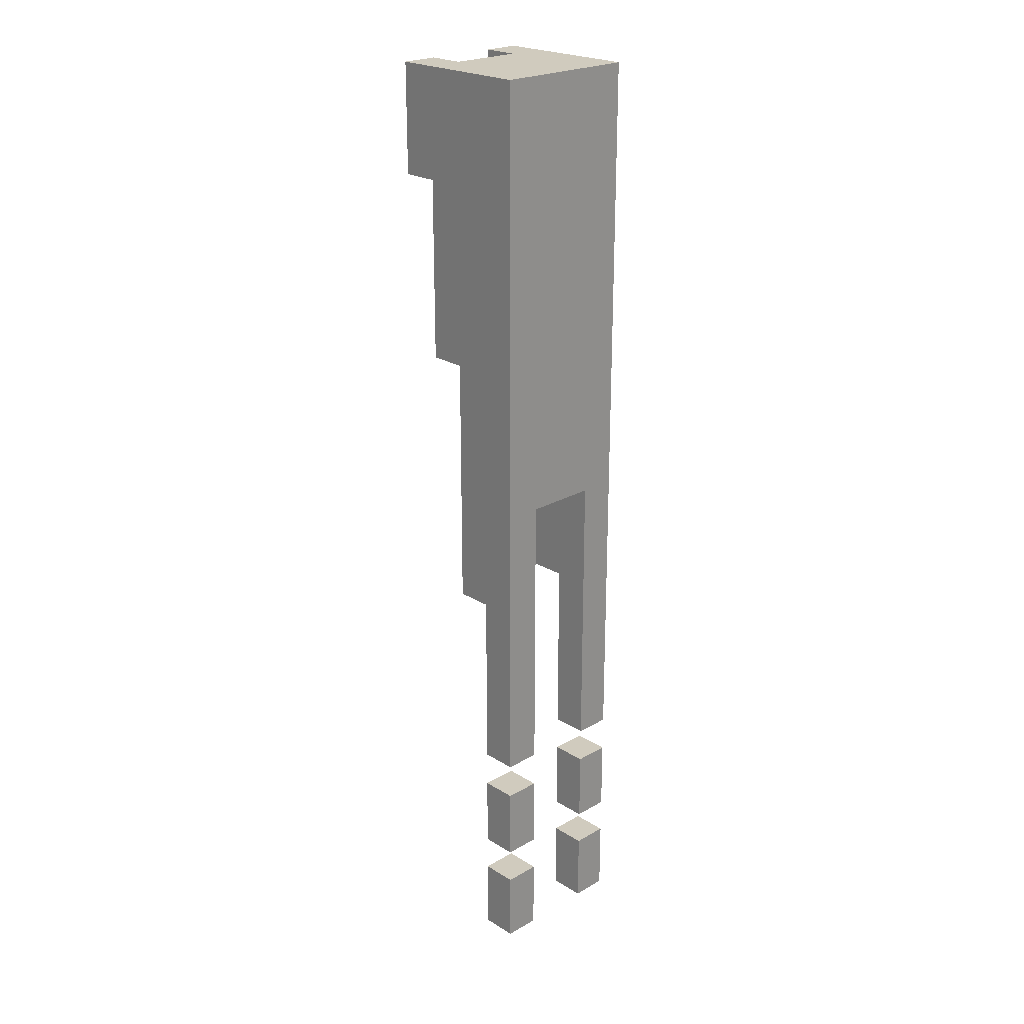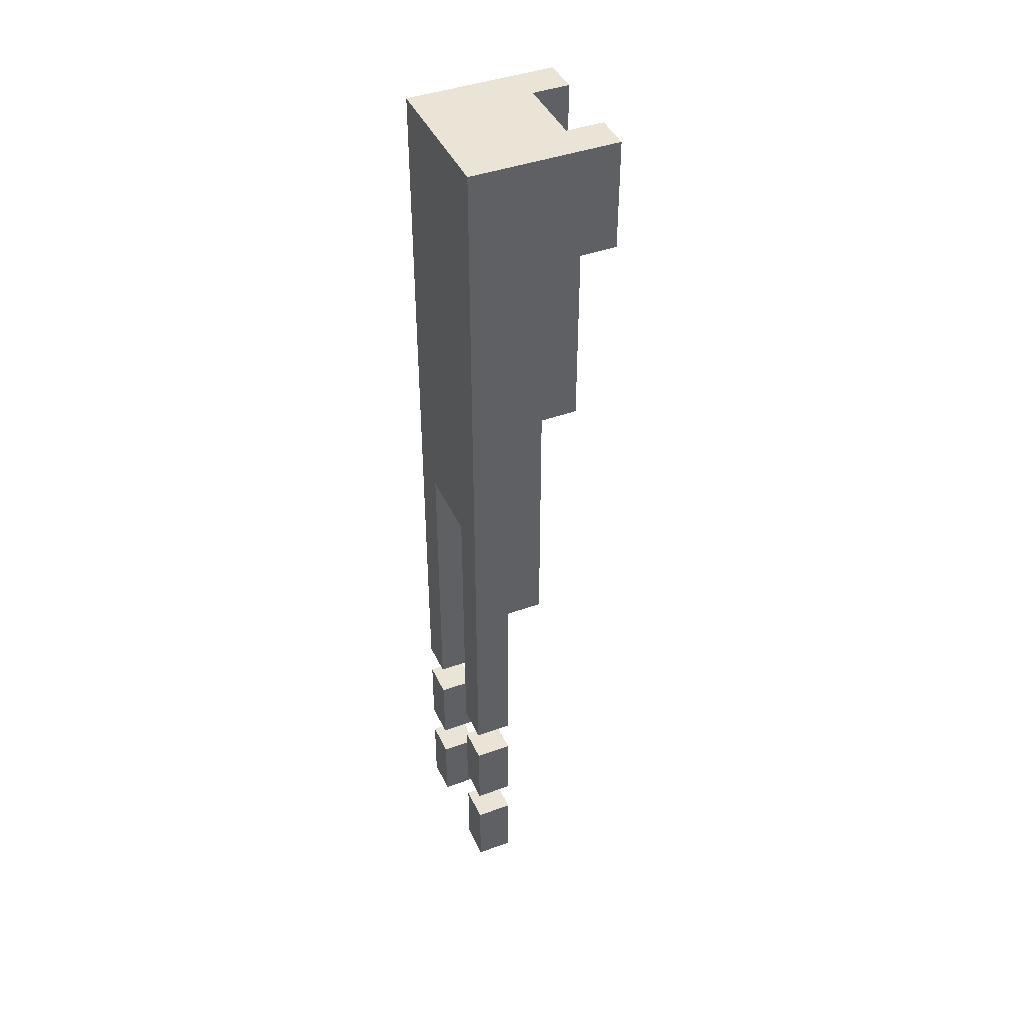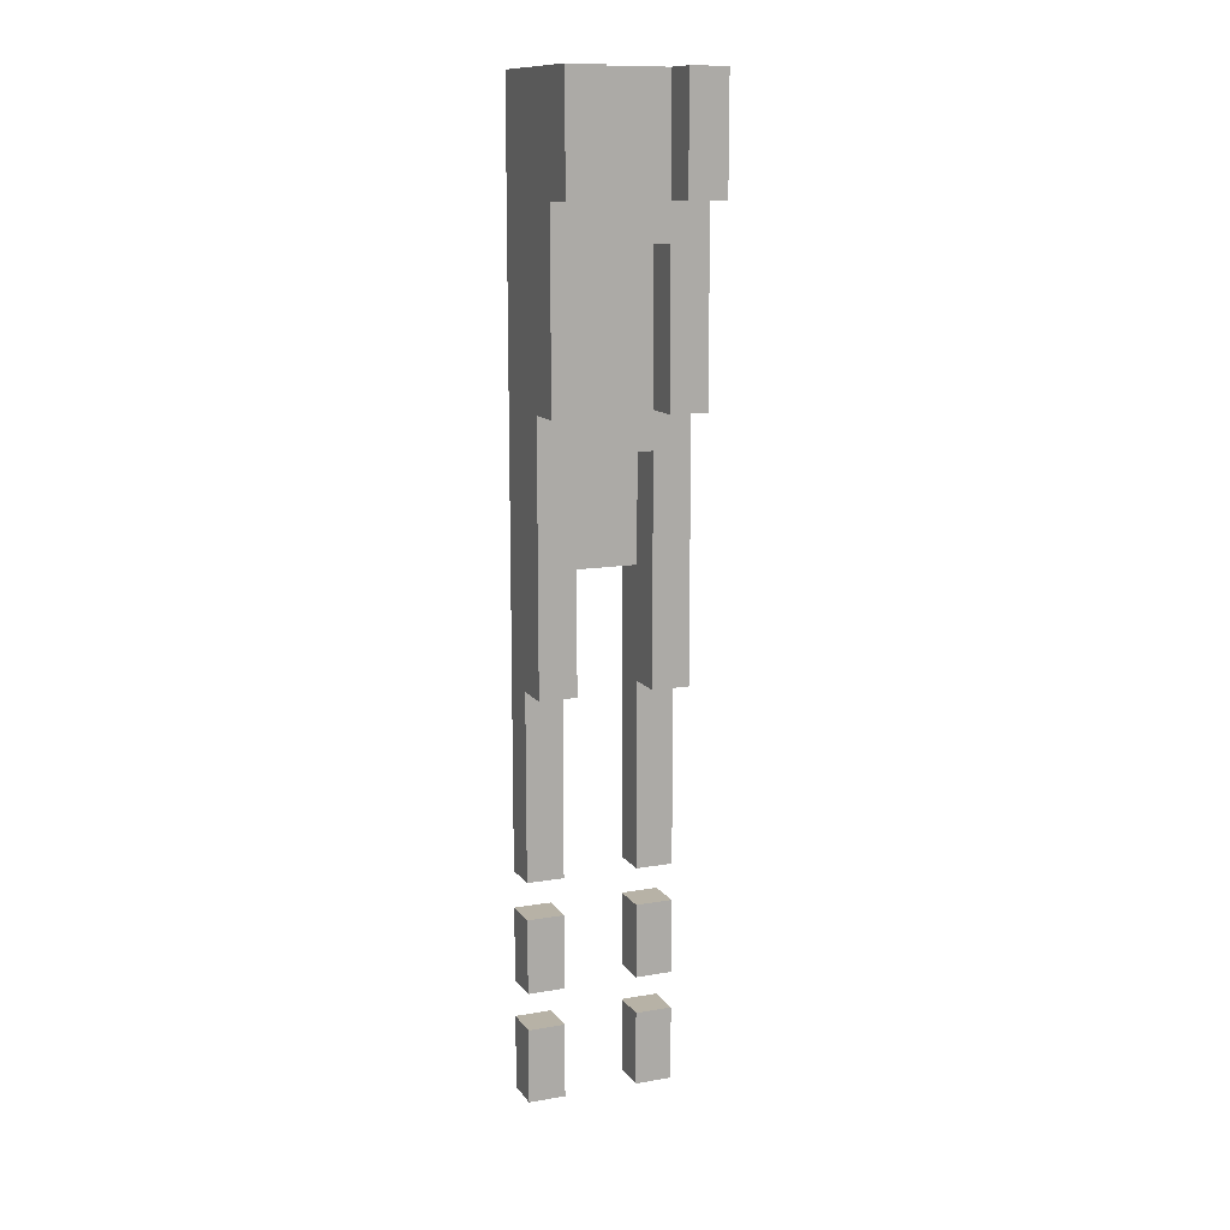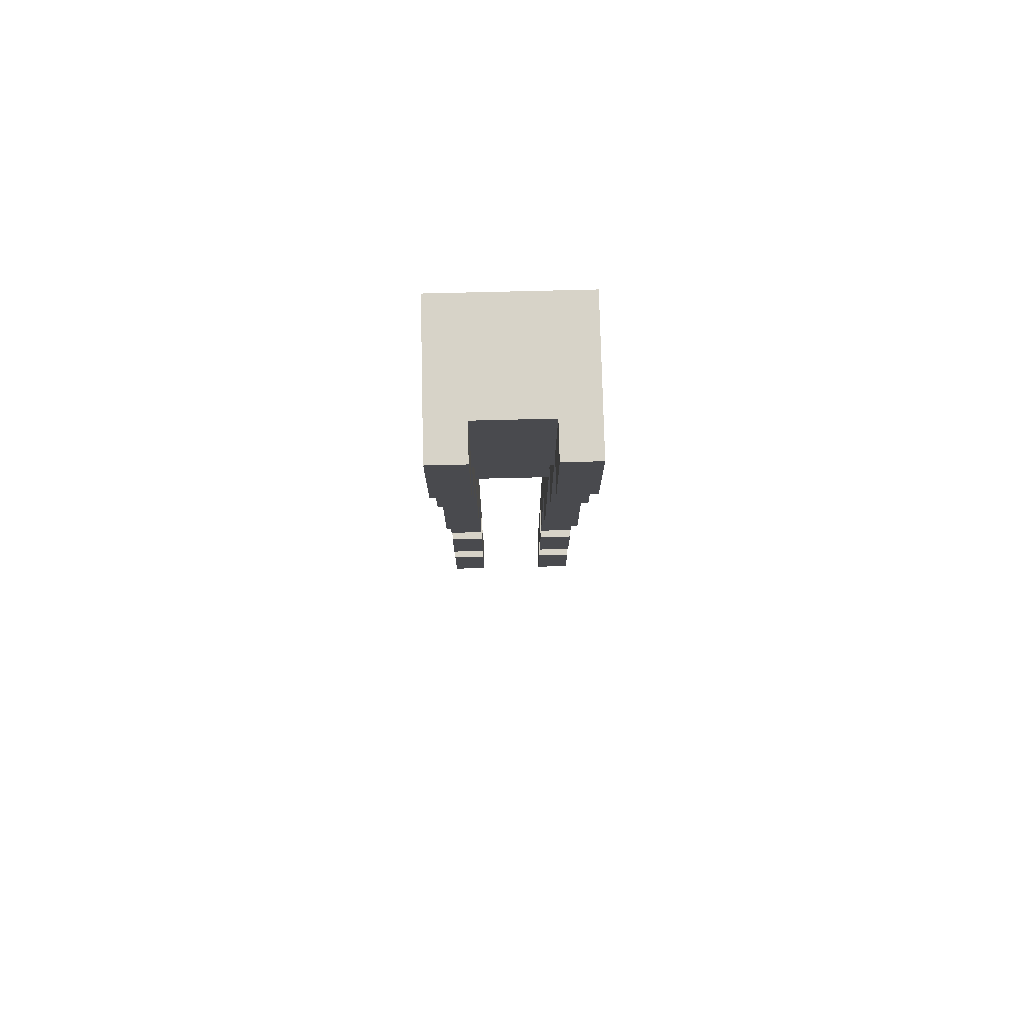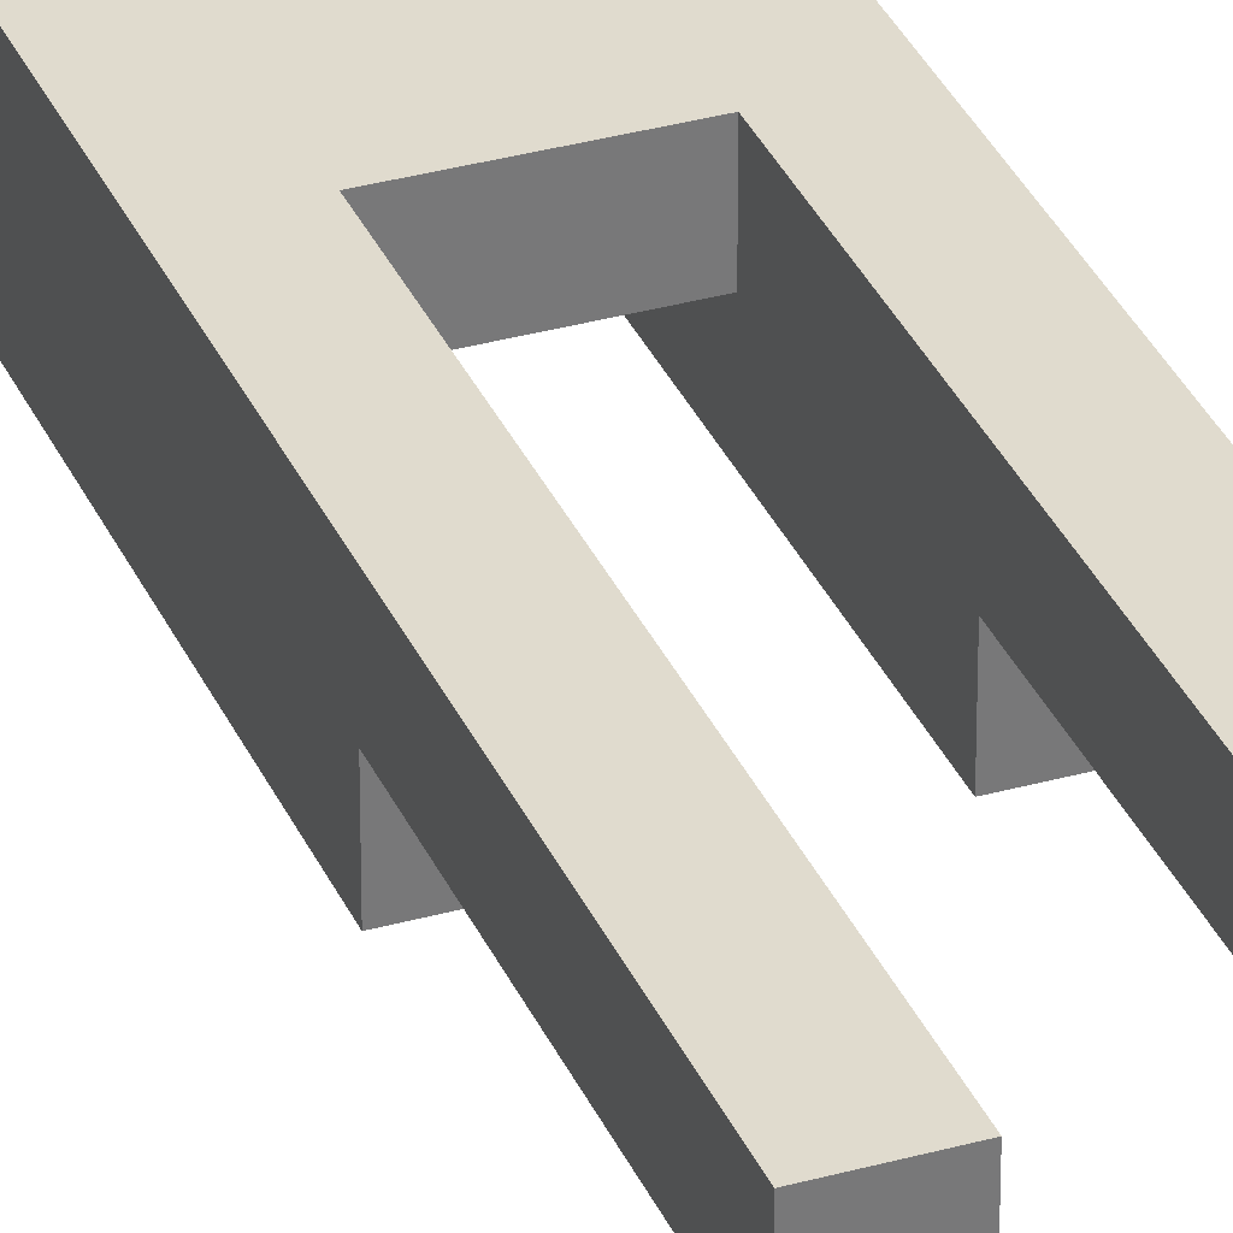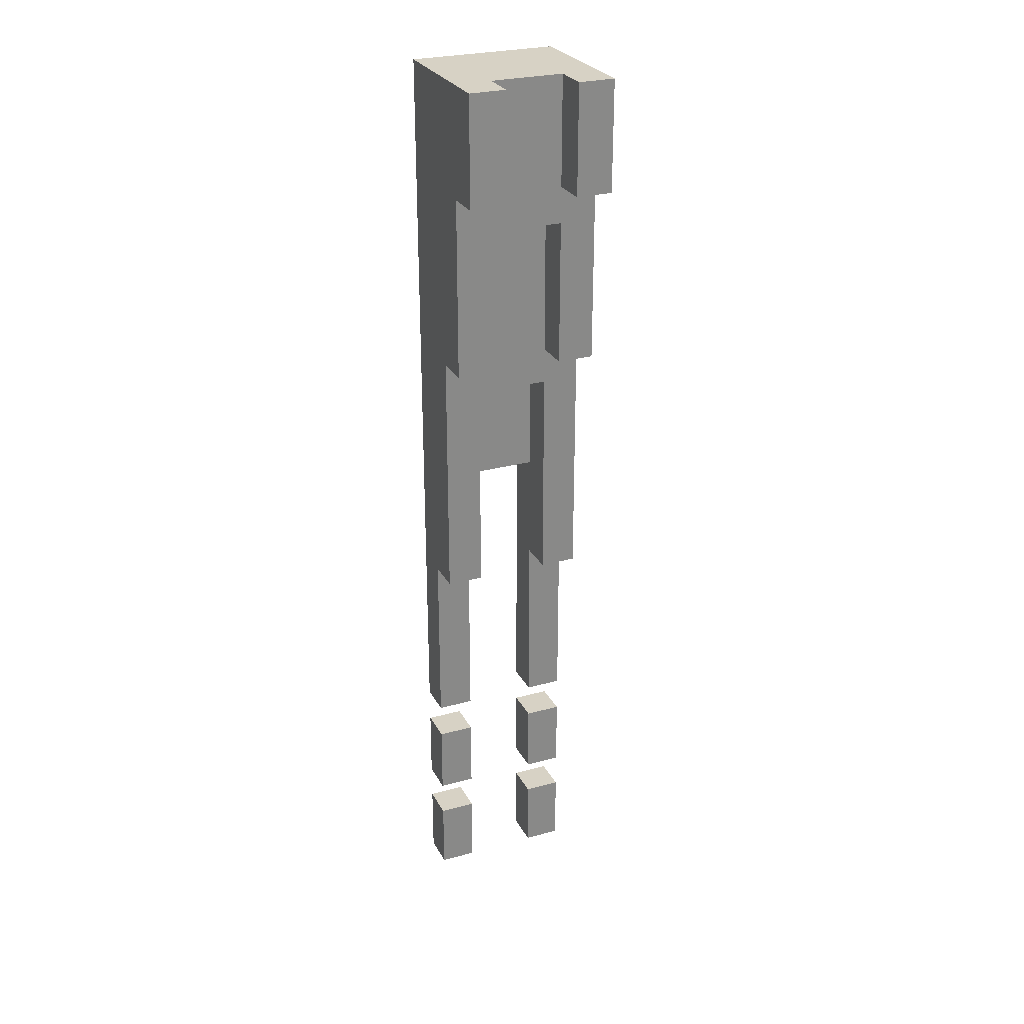
<metadata>
{"format":"obj","ext":"obj","renderer":"f3d","projection":"perspective","resolution":1024,"background":"white","views":[{"elev":23.4,"azim":136.0,"up":"+Z"},{"elev":42.5,"azim":-113.4,"up":"+Z"},{"elev":12.5,"azim":-22.0,"up":"+Z"},{"elev":76.6,"azim":-1.4,"up":"+Z"},{"elev":33.4,"azim":159.0,"up":"+Y"},{"elev":27.4,"azim":-22.9,"up":"+Z"}]}
</metadata>
<code>
o Transtellar_ThrusterFire
v -0.2 -0.3 -0.4
v -0.2 -0.3 -0.7
v -0.2 -0.2 -0.7
v -0.2 -0.2 -1.2
v -0.2 -0.1 -1.2
v -0.2 -0.1 -1.9
v -0.2 0 -1.9
v -0.2 0 -2.4
v -0.2 0 -2.5
v -0.2 0 -2.7
v -0.2 0 -2.8
v -0.2 0 -3
v -0.2 0.1 -0.4
v -0.2 0.1 -2.4
v -0.2 0.1 -2.5
v -0.2 0.1 -2.7
v -0.2 0.1 -2.8
v -0.2 0.1 -3
v 0.1 -0.3 -0.4
v 0.1 -0.3 -0.7
v 0.1 -0.2 -0.4
v 0.1 -0.2 -0.7
v 0.1 -0.2 -0.8
v 0.1 -0.2 -1.2
v 0.1 -0.1 -0.8
v 0.1 -0.1 -1.2
v 0.1 -0.1 -1.3
v 0.1 -0.1 -1.9
v 0.1 0 -1.3
v 0.1 0 -1.6
v 0.1 0 -1.9
v 0.1 0 -2.4
v 0.1 0 -2.5
v 0.1 0 -2.7
v 0.1 0 -2.8
v 0.1 0 -3
v 0.1 0.1 -1.6
v 0.1 0.1 -2.4
v 0.1 0.1 -2.5
v 0.1 0.1 -2.7
v 0.1 0.1 -2.8
v 0.1 0.1 -3
v -0.1 -0.3 -0.4
v -0.1 -0.3 -0.7
v -0.1 -0.2 -0.4
v -0.1 -0.2 -0.7
v -0.1 -0.2 -0.8
v -0.1 -0.2 -1.2
v -0.1 -0.1 -0.8
v -0.1 -0.1 -1.2
v -0.1 -0.1 -1.3
v -0.1 -0.1 -1.9
v -0.1 0 -1.3
v -0.1 0 -1.6
v -0.1 0 -1.9
v -0.1 0 -2.4
v -0.1 0 -2.5
v -0.1 0 -2.7
v -0.1 0 -2.8
v -0.1 0 -3
v -0.1 0.1 -1.6
v -0.1 0.1 -2.4
v -0.1 0.1 -2.5
v -0.1 0.1 -2.7
v -0.1 0.1 -2.8
v -0.1 0.1 -3
v 0.2 -0.3 -0.4
v 0.2 -0.3 -0.7
v 0.2 -0.2 -0.7
v 0.2 -0.2 -1.2
v 0.2 -0.1 -1.2
v 0.2 -0.1 -1.9
v 0.2 0 -1.9
v 0.2 0 -2.4
v 0.2 0 -2.5
v 0.2 0 -2.7
v 0.2 0 -2.8
v 0.2 0 -3
v 0.2 0.1 -0.4
v 0.2 0.1 -2.4
v 0.2 0.1 -2.5
v 0.2 0.1 -2.7
v 0.2 0.1 -2.8
v 0.2 0.1 -3
v -0.2 -0.3 -0.4
v -0.2 0.1 -0.4
v -0.1 -0.3 -0.4
v -0.1 -0.2 -0.4
v 0.1 -0.3 -0.4
v 0.1 -0.2 -0.4
v 0.2 -0.3 -0.4
v 0.2 0.1 -0.4
v -0.2 0 -2.5
v -0.2 0.1 -2.5
v -0.1 0 -2.5
v -0.1 0.1 -2.5
v 0.1 0 -2.5
v 0.1 0.1 -2.5
v 0.2 0 -2.5
v 0.2 0.1 -2.5
v -0.2 0 -2.8
v -0.2 0.1 -2.8
v -0.1 0 -2.8
v -0.1 0.1 -2.8
v 0.1 0 -2.8
v 0.1 0.1 -2.8
v 0.2 0 -2.8
v 0.2 0.1 -2.8
v -0.2 -0.3 -0.7
v -0.2 -0.2 -0.7
v -0.1 -0.3 -0.7
v -0.1 -0.2 -0.7
v 0.1 -0.3 -0.7
v 0.1 -0.2 -0.7
v 0.2 -0.3 -0.7
v 0.2 -0.2 -0.7
v -0.1 -0.2 -0.8
v -0.1 -0.1 -0.8
v 0.1 -0.2 -0.8
v 0.1 -0.1 -0.8
v -0.2 -0.2 -1.2
v -0.2 -0.1 -1.2
v -0.1 -0.2 -1.2
v -0.1 -0.1 -1.2
v 0.1 -0.2 -1.2
v 0.1 -0.1 -1.2
v 0.2 -0.2 -1.2
v 0.2 -0.1 -1.2
v -0.1 -0.1 -1.3
v -0.1 0 -1.3
v 0.1 -0.1 -1.3
v 0.1 0 -1.3
v -0.1 0 -1.6
v -0.1 0.1 -1.6
v 0.1 0 -1.6
v 0.1 0.1 -1.6
v -0.2 -0.1 -1.9
v -0.2 0 -1.9
v -0.1 -0.1 -1.9
v -0.1 0 -1.9
v 0.1 -0.1 -1.9
v 0.1 0 -1.9
v 0.2 -0.1 -1.9
v 0.2 0 -1.9
v -0.2 0 -2.4
v -0.2 0.1 -2.4
v -0.1 0 -2.4
v -0.1 0.1 -2.4
v 0.1 0 -2.4
v 0.1 0.1 -2.4
v 0.2 0 -2.4
v 0.2 0.1 -2.4
v -0.2 0 -2.7
v -0.2 0.1 -2.7
v -0.1 0 -2.7
v -0.1 0.1 -2.7
v 0.1 0 -2.7
v 0.1 0.1 -2.7
v 0.2 0 -2.7
v 0.2 0.1 -2.7
v -0.2 0 -3
v -0.2 0.1 -3
v -0.1 0 -3
v -0.1 0.1 -3
v 0.1 0 -3
v 0.1 0.1 -3
v 0.2 0 -3
v 0.2 0.1 -3
v -0.2 -0.3 -0.4
v -0.1 -0.3 -0.4
v 0.1 -0.3 -0.4
v 0.2 -0.3 -0.4
v -0.2 -0.3 -0.7
v -0.1 -0.3 -0.7
v 0.1 -0.3 -0.7
v 0.2 -0.3 -0.7
v -0.1 -0.2 -0.4
v 0.1 -0.2 -0.4
v -0.2 -0.2 -0.7
v -0.1 -0.2 -0.7
v 0.1 -0.2 -0.7
v 0.2 -0.2 -0.7
v -0.1 -0.2 -0.8
v 0.1 -0.2 -0.8
v -0.2 -0.2 -1.2
v -0.1 -0.2 -1.2
v 0.1 -0.2 -1.2
v 0.2 -0.2 -1.2
v -0.1 -0.1 -0.8
v 0.1 -0.1 -0.8
v -0.2 -0.1 -1.2
v -0.1 -0.1 -1.2
v 0.1 -0.1 -1.2
v 0.2 -0.1 -1.2
v -0.1 -0.1 -1.3
v 0.1 -0.1 -1.3
v -0.2 -0.1 -1.9
v -0.1 -0.1 -1.9
v 0.1 -0.1 -1.9
v 0.2 -0.1 -1.9
v -0.1 0 -1.3
v 0.1 0 -1.3
v -0.1 0 -1.6
v 0.1 0 -1.6
v -0.2 0 -1.9
v -0.1 0 -1.9
v 0.1 0 -1.9
v 0.2 0 -1.9
v -0.2 0 -2.4
v -0.1 0 -2.4
v 0.1 0 -2.4
v 0.2 0 -2.4
v -0.2 0 -2.5
v -0.1 0 -2.5
v 0.1 0 -2.5
v 0.2 0 -2.5
v -0.2 0 -2.7
v -0.1 0 -2.7
v 0.1 0 -2.7
v 0.2 0 -2.7
v -0.2 0 -2.8
v -0.1 0 -2.8
v 0.1 0 -2.8
v 0.2 0 -2.8
v -0.2 0 -3
v -0.1 0 -3
v 0.1 0 -3
v 0.2 0 -3
v -0.2 0.1 -0.4
v 0.2 0.1 -0.4
v -0.1 0.1 -1.6
v 0.1 0.1 -1.6
v -0.2 0.1 -2.4
v -0.1 0.1 -2.4
v 0.1 0.1 -2.4
v 0.2 0.1 -2.4
v -0.2 0.1 -2.5
v -0.1 0.1 -2.5
v 0.1 0.1 -2.5
v 0.2 0.1 -2.5
v -0.2 0.1 -2.7
v -0.1 0.1 -2.7
v 0.1 0.1 -2.7
v 0.2 0.1 -2.7
v -0.2 0.1 -2.8
v -0.1 0.1 -2.8
v 0.1 0.1 -2.8
v 0.2 0.1 -2.8
v -0.2 0.1 -3
v -0.1 0.1 -3
v 0.1 0.1 -3
v 0.2 0.1 -3
f 3 2 1
f 5 4 3
f 7 6 5
f 13 3 1
f 13 5 3
f 13 7 5
f 13 8 7
f 14 8 13
f 15 10 9
f 16 10 15
f 17 12 11
f 18 12 17
f 21 20 19
f 22 20 21
f 25 24 23
f 26 24 25
f 29 28 27
f 30 28 29
f 31 28 30
f 37 31 30
f 37 32 31
f 38 32 37
f 39 34 33
f 40 34 39
f 41 36 35
f 42 36 41
f 43 44 45
f 45 44 46
f 47 48 49
f 49 48 50
f 51 52 53
f 53 52 54
f 54 52 55
f 54 55 61
f 55 56 61
f 61 56 62
f 57 58 63
f 63 58 64
f 59 60 65
f 65 60 66
f 67 68 69
f 69 70 71
f 71 72 73
f 67 69 79
f 69 71 79
f 71 73 79
f 73 74 79
f 79 74 80
f 75 76 81
f 81 76 82
f 77 78 83
f 83 78 84
f 87 86 85
f 88 86 87
f 90 86 88
f 91 90 89
f 92 86 90
f 92 90 91
f 95 94 93
f 96 94 95
f 99 98 97
f 100 98 99
f 103 102 101
f 104 102 103
f 107 106 105
f 108 106 107
f 109 110 111
f 111 110 112
f 113 114 115
f 115 114 116
f 117 118 119
f 119 118 120
f 121 122 123
f 123 122 124
f 125 126 127
f 127 126 128
f 129 130 131
f 131 130 132
f 133 134 135
f 135 134 136
f 137 138 139
f 139 138 140
f 141 142 143
f 143 142 144
f 145 146 147
f 147 146 148
f 149 150 151
f 151 150 152
f 153 154 155
f 155 154 156
f 157 158 159
f 159 158 160
f 161 162 163
f 163 162 164
f 165 166 167
f 167 166 168
f 173 170 169
f 174 170 173
f 175 172 171
f 176 172 175
f 180 178 177
f 181 178 180
f 183 180 179
f 183 182 181
f 183 181 180
f 184 182 183
f 185 183 179
f 186 183 185
f 187 182 184
f 188 182 187
f 192 190 189
f 193 190 192
f 195 192 191
f 195 194 193
f 195 193 192
f 196 194 195
f 197 195 191
f 198 195 197
f 199 194 196
f 200 194 199
f 203 202 201
f 204 202 203
f 209 206 205
f 210 206 209
f 211 208 207
f 212 208 211
f 217 214 213
f 218 214 217
f 219 216 215
f 220 216 219
f 225 222 221
f 226 222 225
f 227 224 223
f 228 224 227
f 229 230 231
f 231 230 232
f 229 231 233
f 233 231 234
f 232 230 235
f 235 230 236
f 237 238 241
f 241 238 242
f 239 240 243
f 243 240 244
f 245 246 249
f 249 246 250
f 247 248 251
f 251 248 252

</code>
